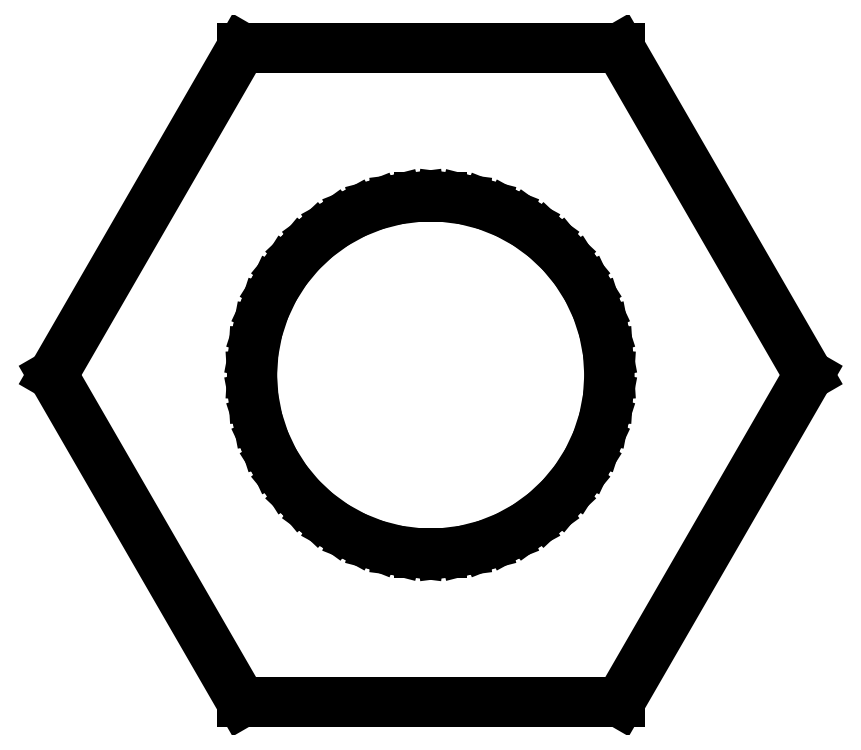
<metadata>
{"format":"dxf","ext":"dxf","renderer":"ezdxf+matplotlib","layout":"modelspace","background":"white","min_lineweight":24,"dpi":150}
</metadata>
<code>
0
SECTION
2
ENTITIES
0
LINE
8
0
10
3.173
20
12.75
11
1.587
21
15.5
0
LINE
8
0
10
1.587
20
15.5
11
-1.587
21
15.5
0
LINE
8
0
10
-1.587
20
15.5
11
-3.173
21
12.75
0
LINE
8
0
10
-3.173
20
12.75
11
-1.587
21
10
0
LINE
8
0
10
-1.587
20
10
11
1.587
21
10
0
LINE
8
0
10
1.587
20
10
11
3.173
21
12.75
0
LINE
8
0
10
-0.09418
20
11.25
11
-0.2811
21
11.28
0
LINE
8
0
10
-0.2811
20
11.28
11
-0.4635
21
11.32
0
LINE
8
0
10
-0.4635
20
11.32
11
-0.6387
21
11.39
0
LINE
8
0
10
-0.6387
20
11.39
11
-0.8037
21
11.48
0
LINE
8
0
10
-0.8037
20
11.48
11
-0.9561
21
11.59
0
LINE
8
0
10
-0.9561
20
11.59
11
-1.093
21
11.72
0
LINE
8
0
10
-1.093
20
11.72
11
-1.214
21
11.87
0
LINE
8
0
10
-1.214
20
11.87
11
-1.314
21
12.03
0
LINE
8
0
10
-1.314
20
12.03
11
-1.395
21
12.2
0
LINE
8
0
10
-1.395
20
12.2
11
-1.453
21
12.38
0
LINE
8
0
10
-1.453
20
12.38
11
-1.488
21
12.56
0
LINE
8
0
10
-1.488
20
12.56
11
-1.5
21
12.75
0
LINE
8
0
10
-1.5
20
12.75
11
-1.488
21
12.94
0
LINE
8
0
10
-1.488
20
12.94
11
-1.453
21
13.12
0
LINE
8
0
10
-1.453
20
13.12
11
-1.395
21
13.3
0
LINE
8
0
10
-1.395
20
13.3
11
-1.314
21
13.47
0
LINE
8
0
10
-1.314
20
13.47
11
-1.214
21
13.63
0
LINE
8
0
10
-1.214
20
13.63
11
-1.093
21
13.78
0
LINE
8
0
10
-1.093
20
13.78
11
-0.9561
21
13.91
0
LINE
8
0
10
-0.9561
20
13.91
11
-0.8037
21
14.02
0
LINE
8
0
10
-0.8037
20
14.02
11
-0.6387
21
14.11
0
LINE
8
0
10
-0.6387
20
14.11
11
-0.4635
21
14.18
0
LINE
8
0
10
-0.4635
20
14.18
11
-0.2811
21
14.22
0
LINE
8
0
10
-0.2811
20
14.22
11
-0.09418
21
14.25
0
LINE
8
0
10
-0.09418
20
14.25
11
0.09418
21
14.25
0
LINE
8
0
10
0.09418
20
14.25
11
0.2811
21
14.22
0
LINE
8
0
10
0.2811
20
14.22
11
0.4635
21
14.18
0
LINE
8
0
10
0.4635
20
14.18
11
0.6387
21
14.11
0
LINE
8
0
10
0.6387
20
14.11
11
0.8037
21
14.02
0
LINE
8
0
10
0.8037
20
14.02
11
0.9561
21
13.91
0
LINE
8
0
10
0.9561
20
13.91
11
1.093
21
13.78
0
LINE
8
0
10
1.093
20
13.78
11
1.214
21
13.63
0
LINE
8
0
10
1.214
20
13.63
11
1.314
21
13.47
0
LINE
8
0
10
1.314
20
13.47
11
1.395
21
13.3
0
LINE
8
0
10
1.395
20
13.3
11
1.453
21
13.12
0
LINE
8
0
10
1.453
20
13.12
11
1.488
21
12.94
0
LINE
8
0
10
1.488
20
12.94
11
1.5
21
12.75
0
LINE
8
0
10
1.5
20
12.75
11
1.488
21
12.56
0
LINE
8
0
10
1.488
20
12.56
11
1.453
21
12.38
0
LINE
8
0
10
1.453
20
12.38
11
1.395
21
12.2
0
LINE
8
0
10
1.395
20
12.2
11
1.314
21
12.03
0
LINE
8
0
10
1.314
20
12.03
11
1.214
21
11.87
0
LINE
8
0
10
1.214
20
11.87
11
1.093
21
11.72
0
LINE
8
0
10
1.093
20
11.72
11
0.9561
21
11.59
0
LINE
8
0
10
0.9561
20
11.59
11
0.8037
21
11.48
0
LINE
8
0
10
0.8037
20
11.48
11
0.6387
21
11.39
0
LINE
8
0
10
0.6387
20
11.39
11
0.4635
21
11.32
0
LINE
8
0
10
0.4635
20
11.32
11
0.2811
21
11.28
0
LINE
8
0
10
0.2811
20
11.28
11
0.09418
21
11.25
0
LINE
8
0
10
0.09418
20
11.25
11
-0.09418
21
11.25
0
ENDSEC
0
EOF

</code>
